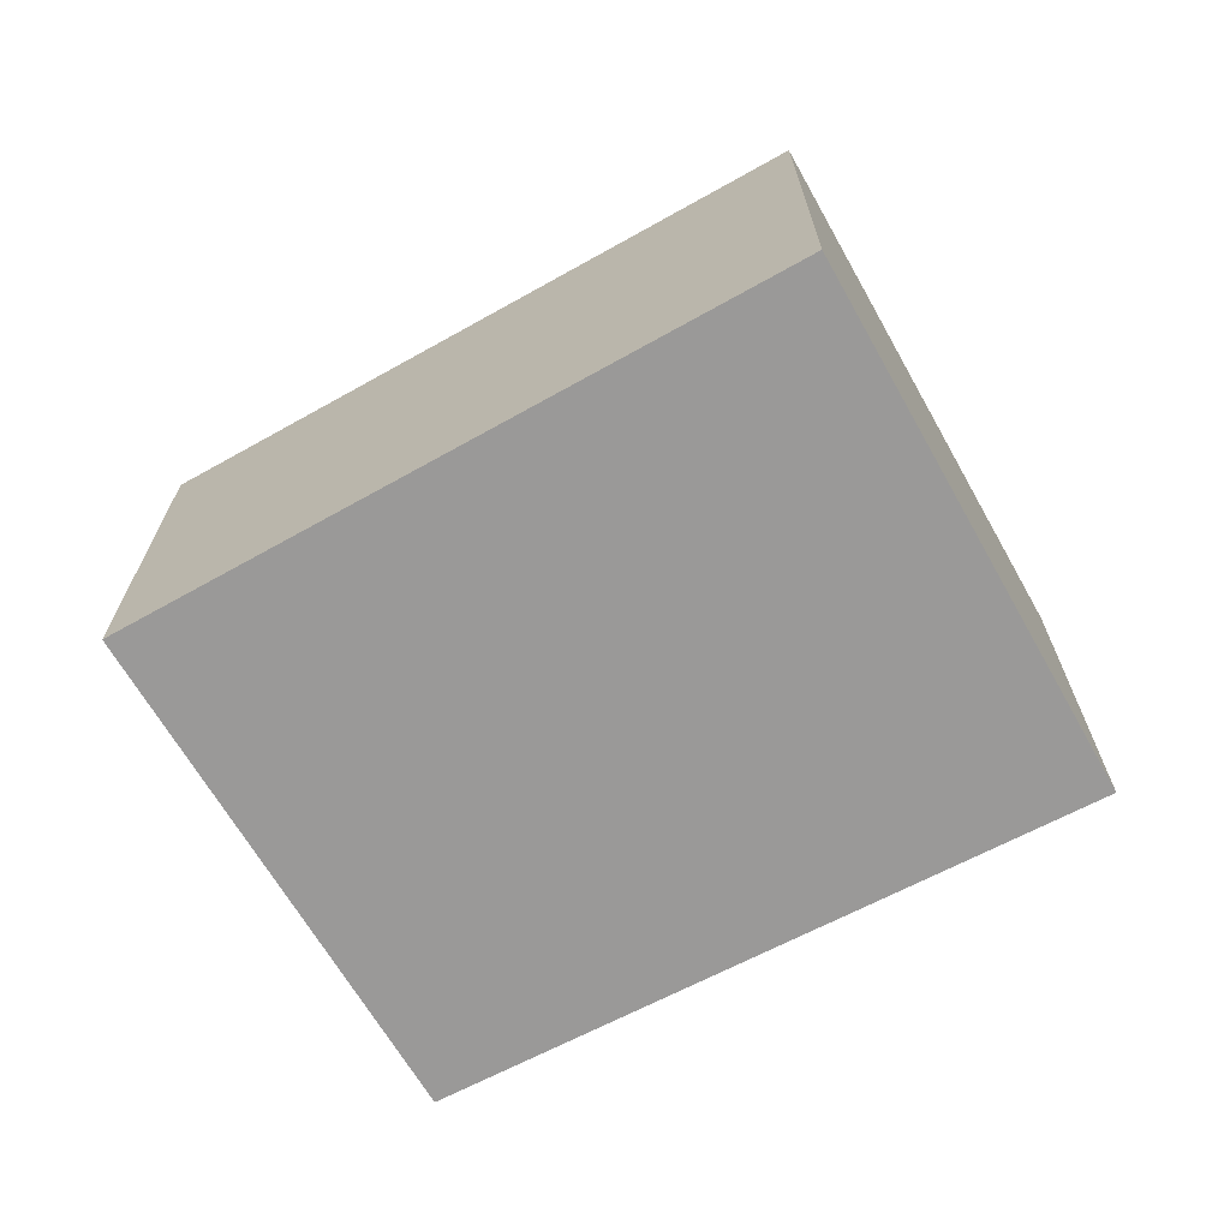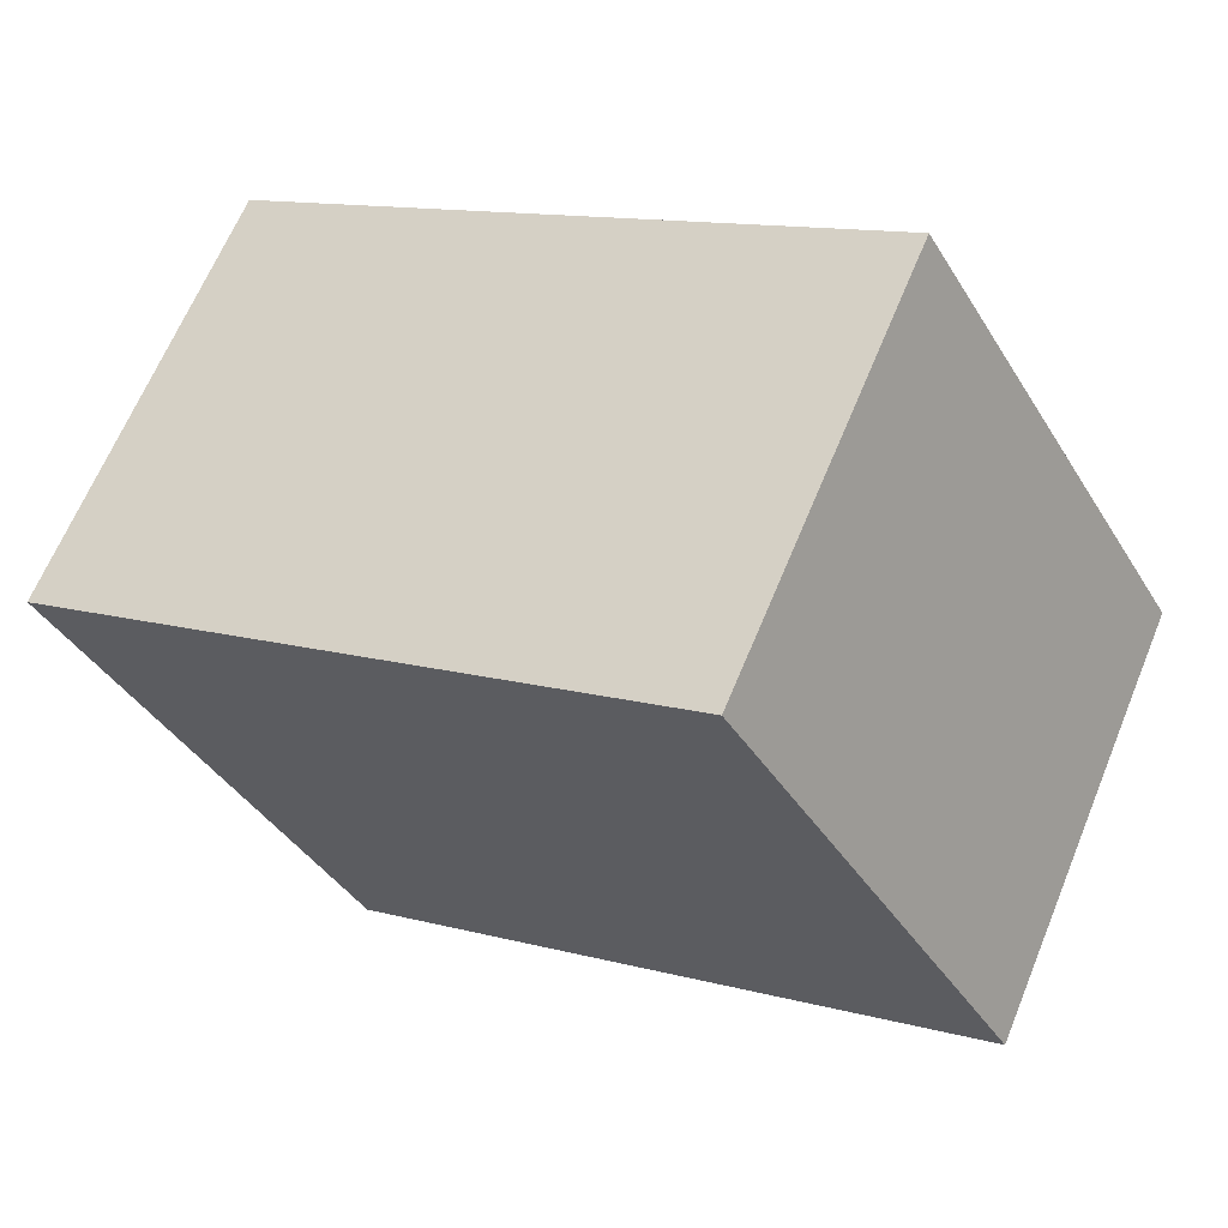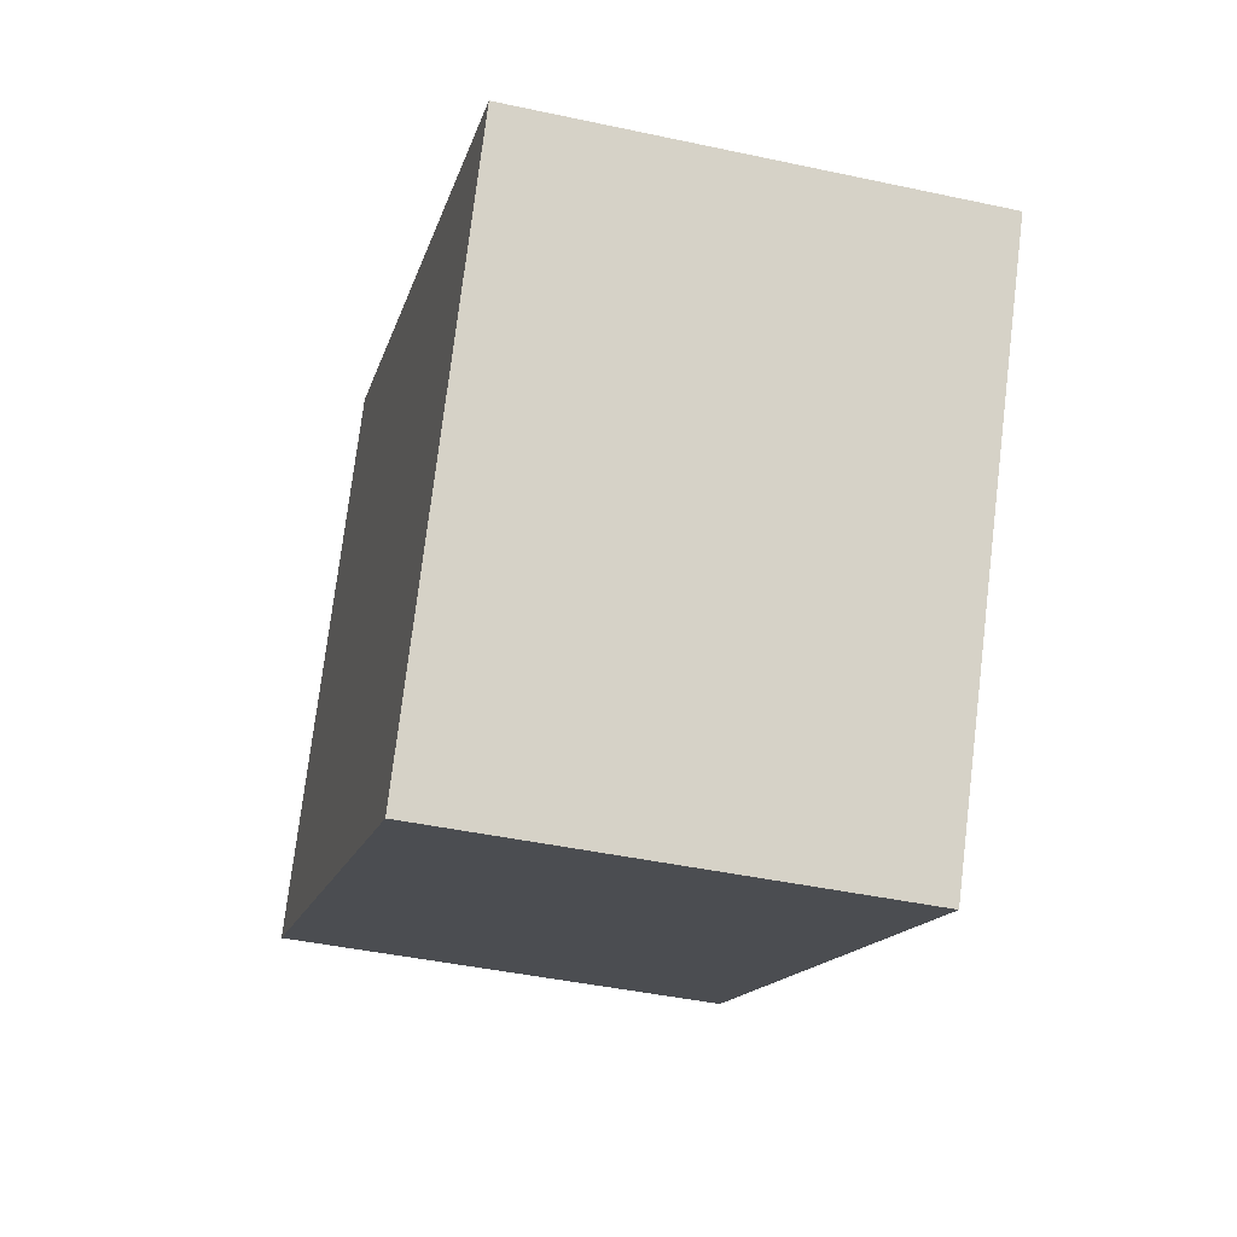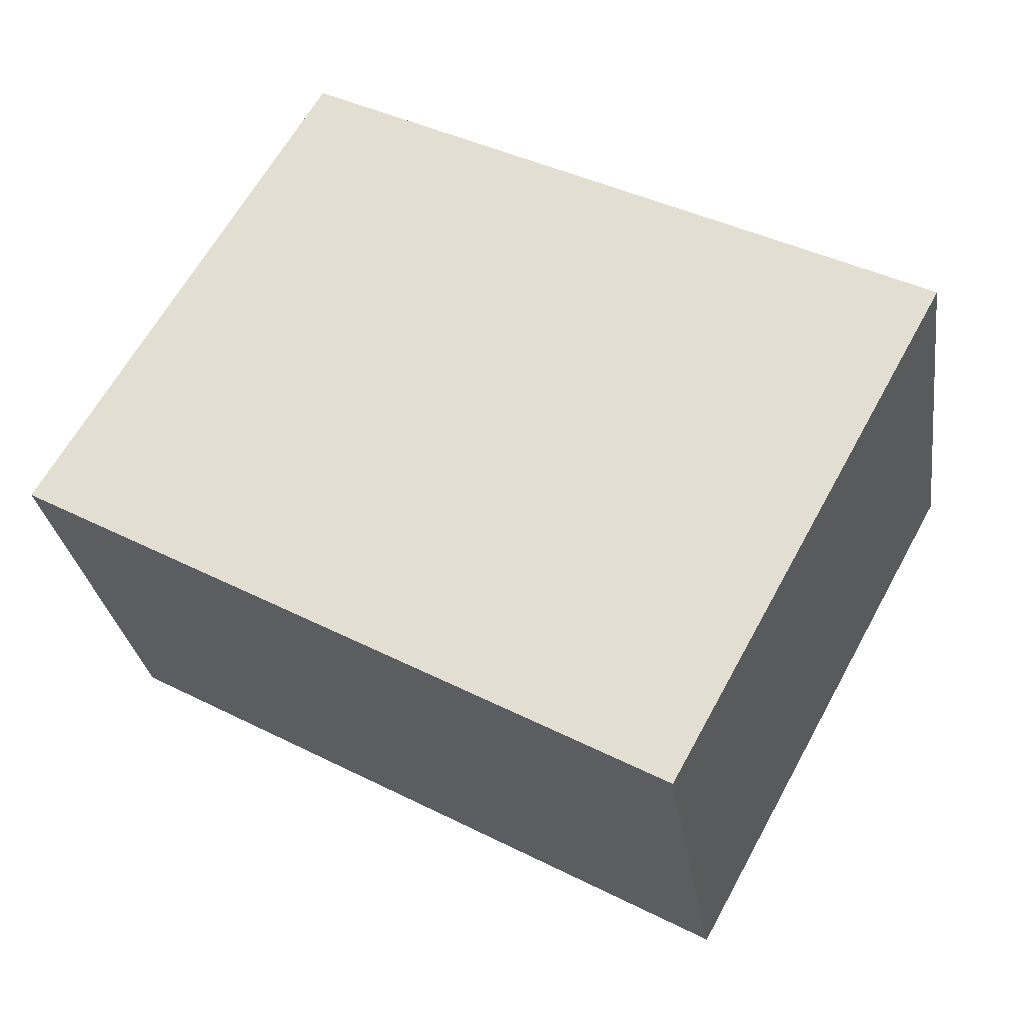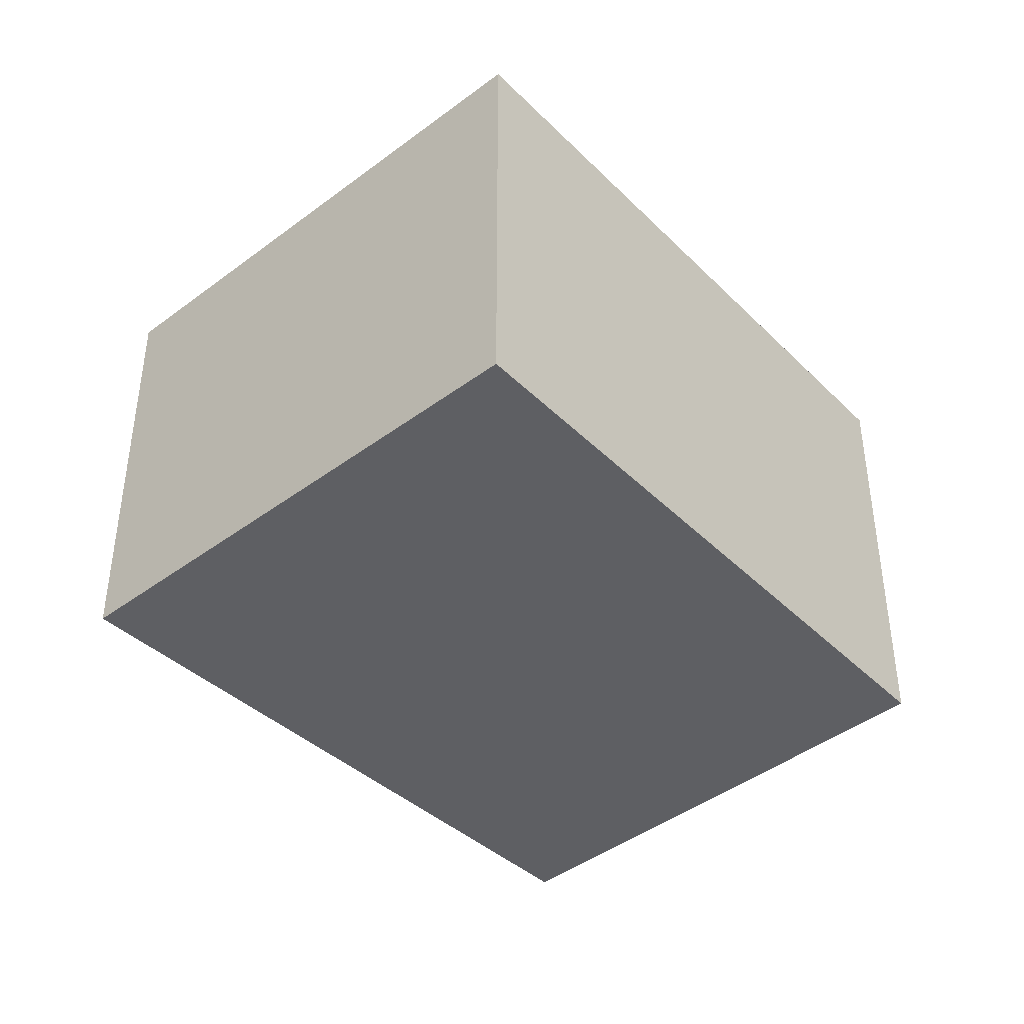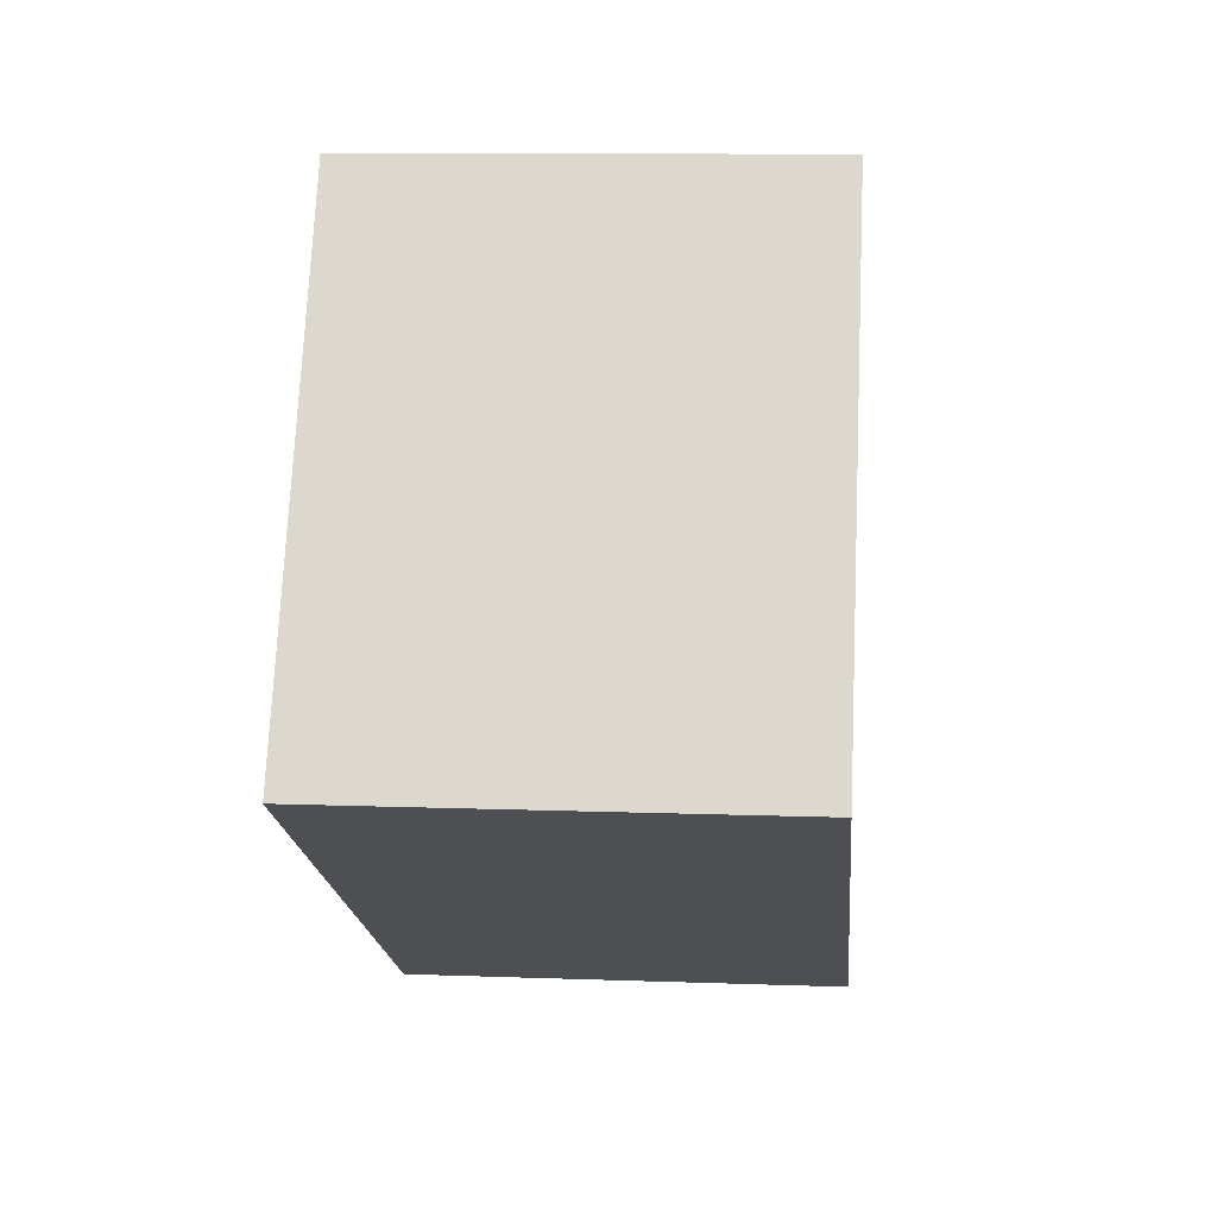
<metadata>
{"format":"obj","ext":"obj","renderer":"f3d","projection":"perspective","resolution":1024,"background":"white","views":[{"elev":-69.1,"azim":-179.5,"up":"+Y"},{"elev":65.1,"azim":22.4,"up":"+Z"},{"elev":-43.0,"azim":-104.4,"up":"+Z"},{"elev":-28.6,"azim":-171.9,"up":"+Z"},{"elev":-41.3,"azim":-76.7,"up":"+Y"},{"elev":11.1,"azim":95.1,"up":"+Z"}]}
</metadata>
<code>
v  2.688 1.889 1.361
v  1.183 1.889 -2.147
v  0 1.889 1.157e-16
v  3.879 1.889 -0.671
v  1.183 1.315e-16 -2.147
v  0 0 0
v  2.688 -8.334e-17 1.361
v  3.879 4.109e-17 -0.671
g defaultobject
f 1 2 3
f 2 1 4
f 5 3 2
f 3 5 6
f 6 1 3
f 1 6 7
f 7 4 1
f 4 7 8
f 8 2 4
f 2 8 5
f 5 7 6
f 7 5 8

</code>
